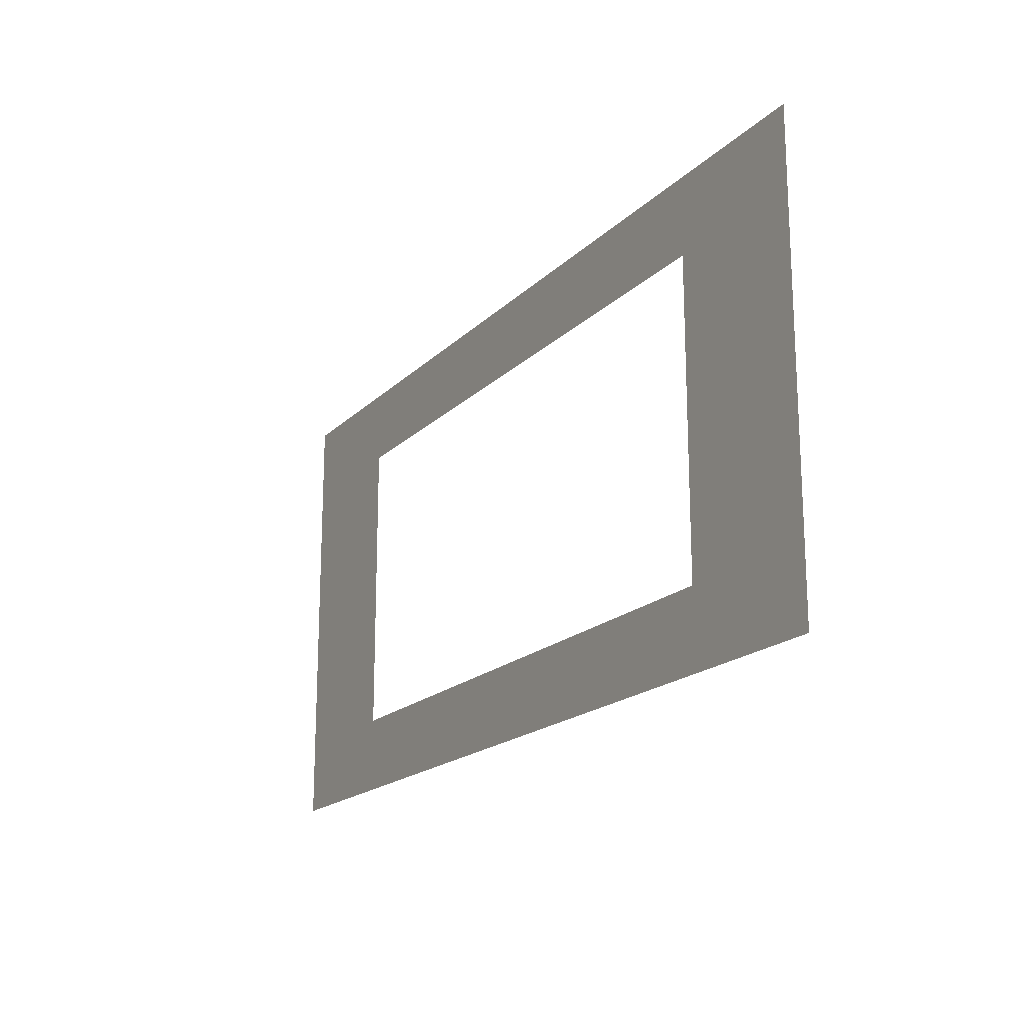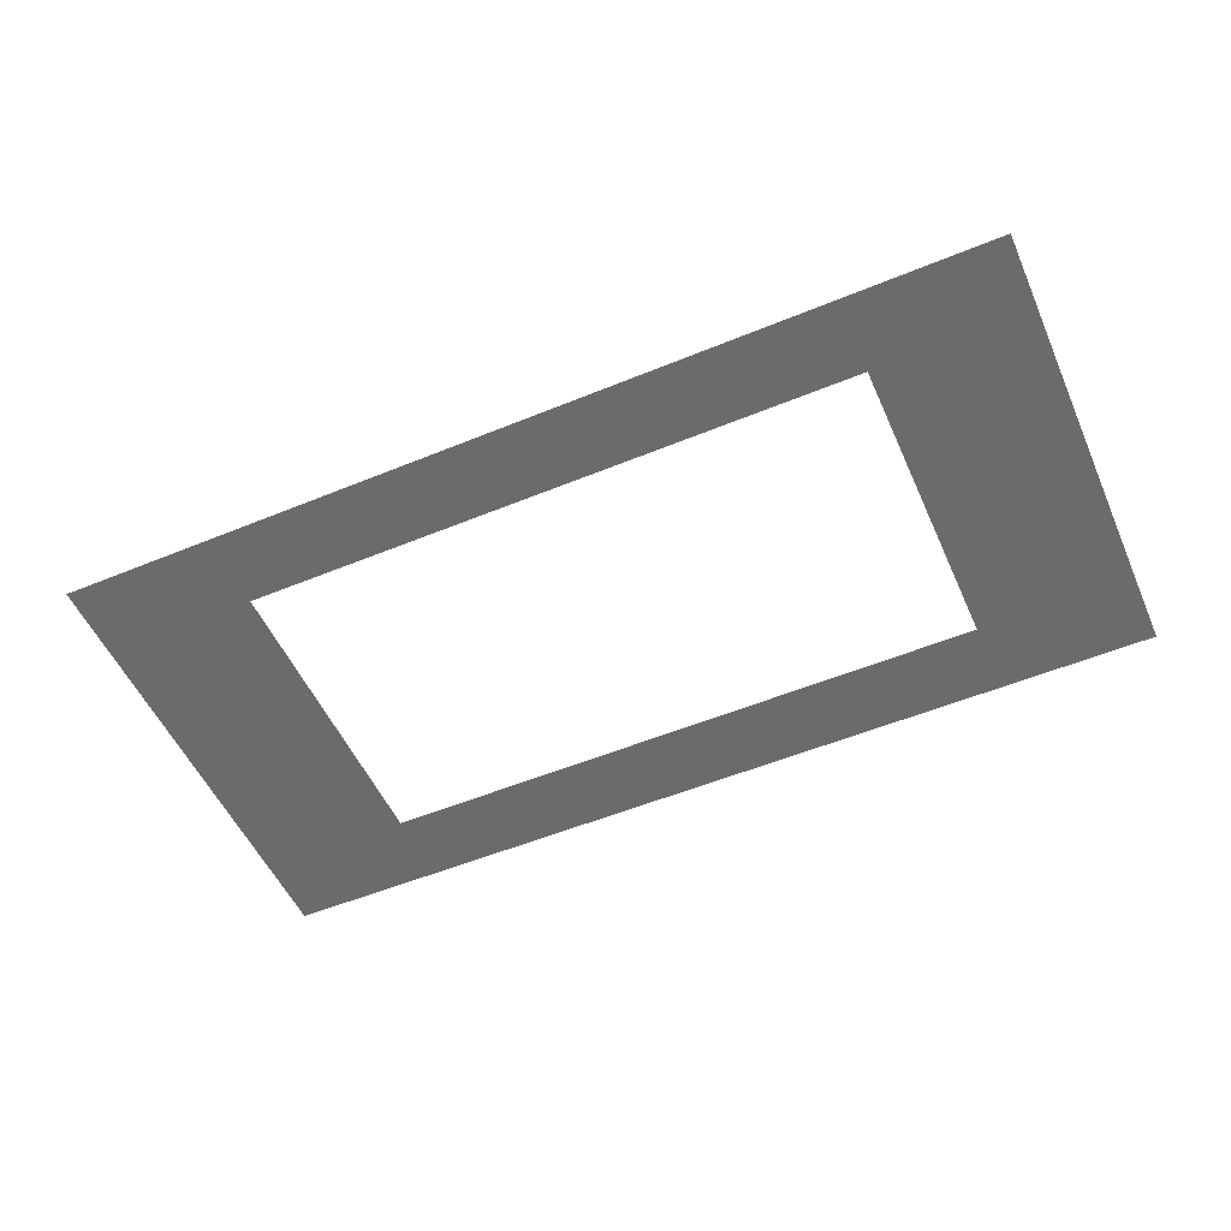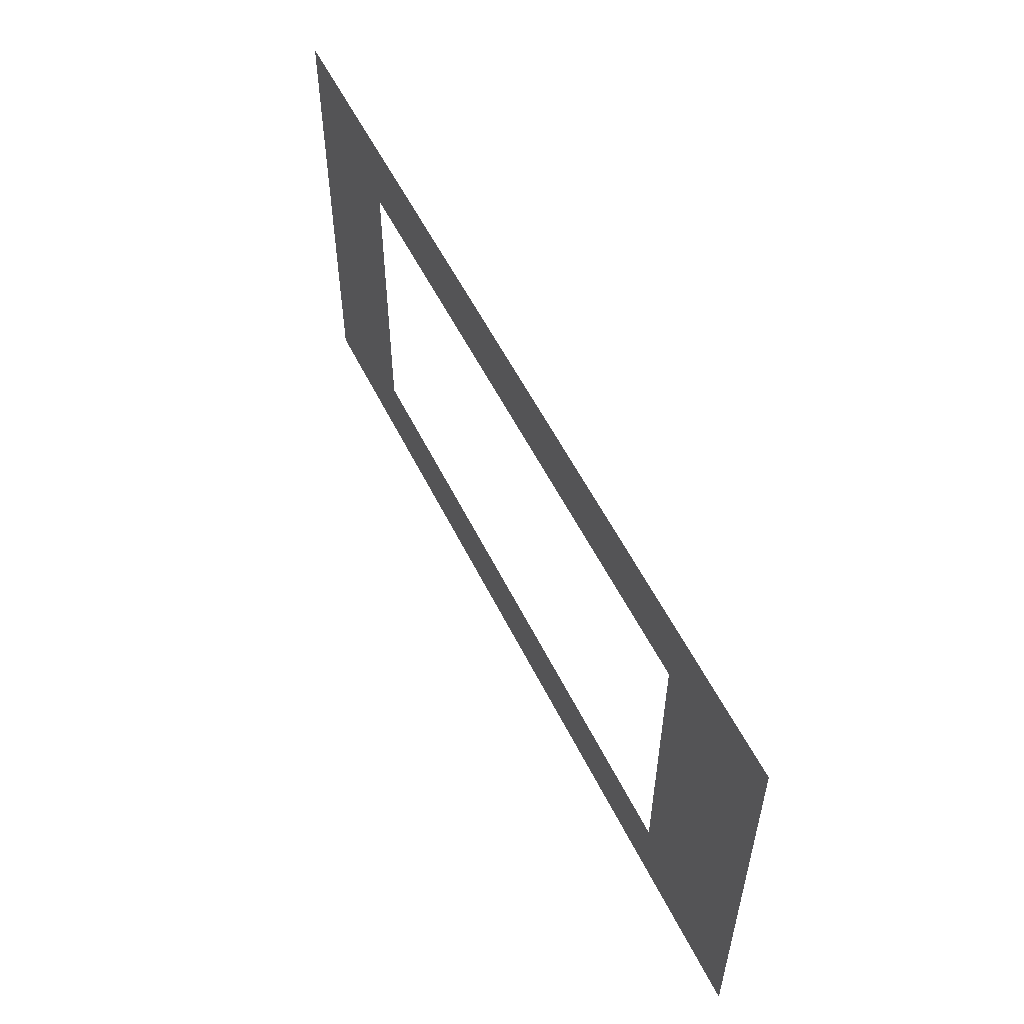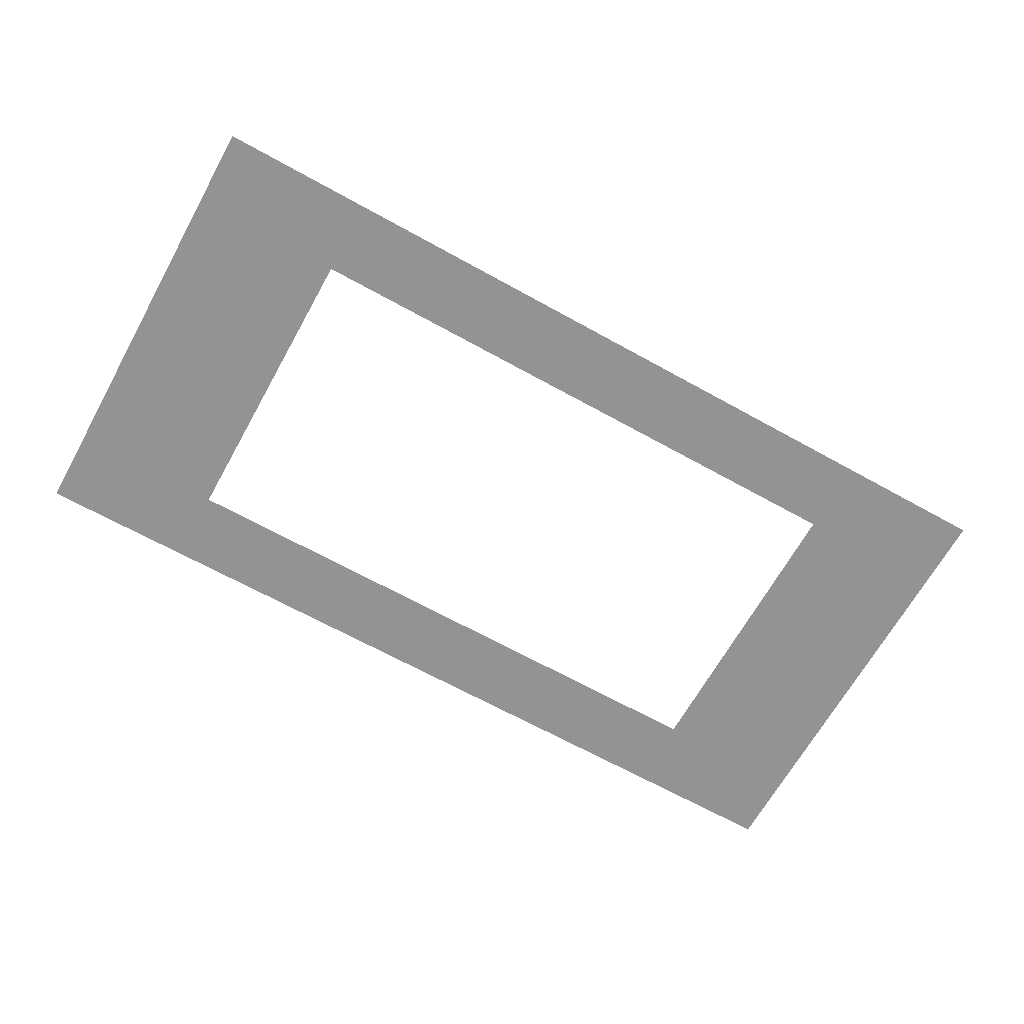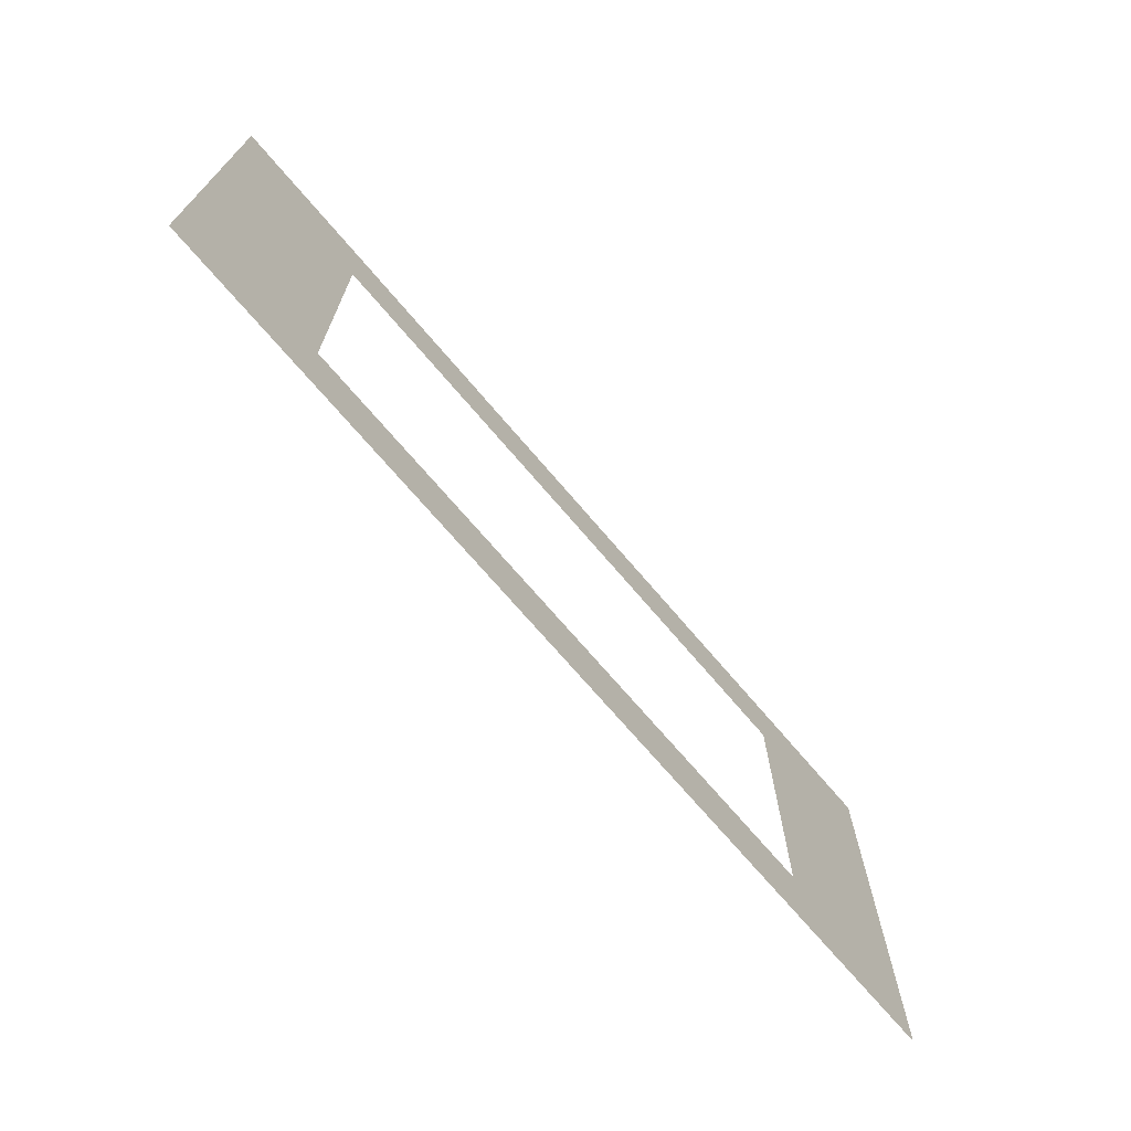
<metadata>
{"format":"obj","ext":"obj","renderer":"f3d","projection":"perspective","resolution":1024,"background":"white","views":[{"elev":-18.3,"azim":60.2,"up":"+Y"},{"elev":-53.2,"azim":-156.2,"up":"+Z"},{"elev":55.1,"azim":64.1,"up":"+Y"},{"elev":-66.7,"azim":-29.1,"up":"+Z"},{"elev":-70.7,"azim":130.3,"up":"+Y"}]}
</metadata>
<code>
o back_wall
v 5 4.167 -5
v 3.333 5 -5
v 3.333 4.167 -5
v -3.333 4.167 -5
v -5 5 -5
v -5 4.167 -5
v -3.333 5 -5
v 3.333 0 -5
v -3.333 0.8337 -5
v -3.333 0 -5
v -5 0.8337 -5
v -5 0 -5
v 5 0 -5
v 3.333 0.8337 -5
v 5 0.8337 -5
v 5 5 -5
f 1 2 3
f 4 5 6
f 3 7 4
f 8 9 10
f 10 11 12
f 9 6 11
f 13 14 8
f 15 3 14
f 1 16 2
f 4 7 5
f 3 2 7
f 8 14 9
f 10 9 11
f 9 4 6
f 13 15 14
f 15 1 3

</code>
